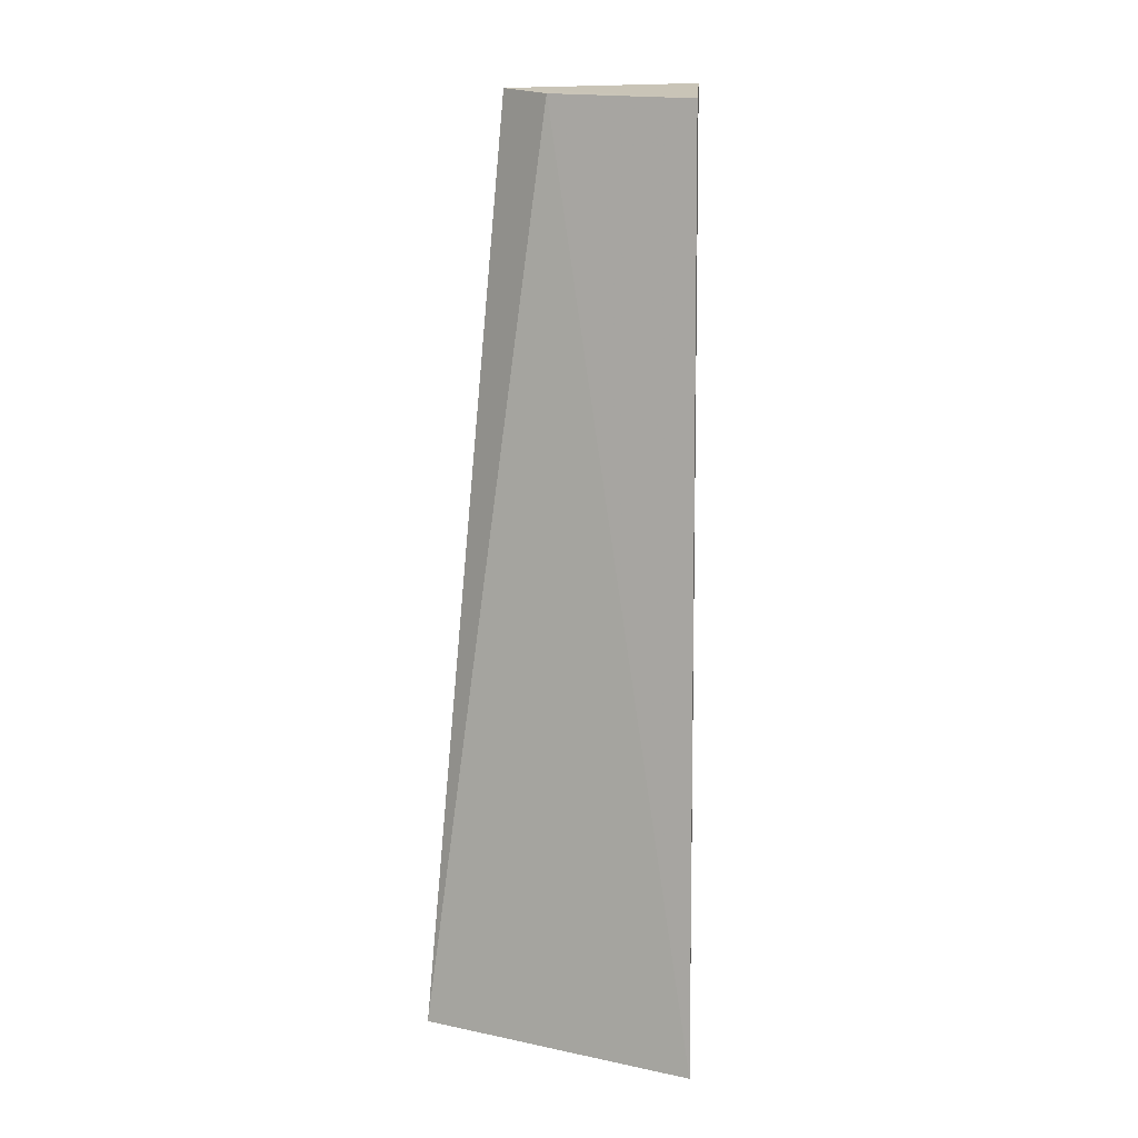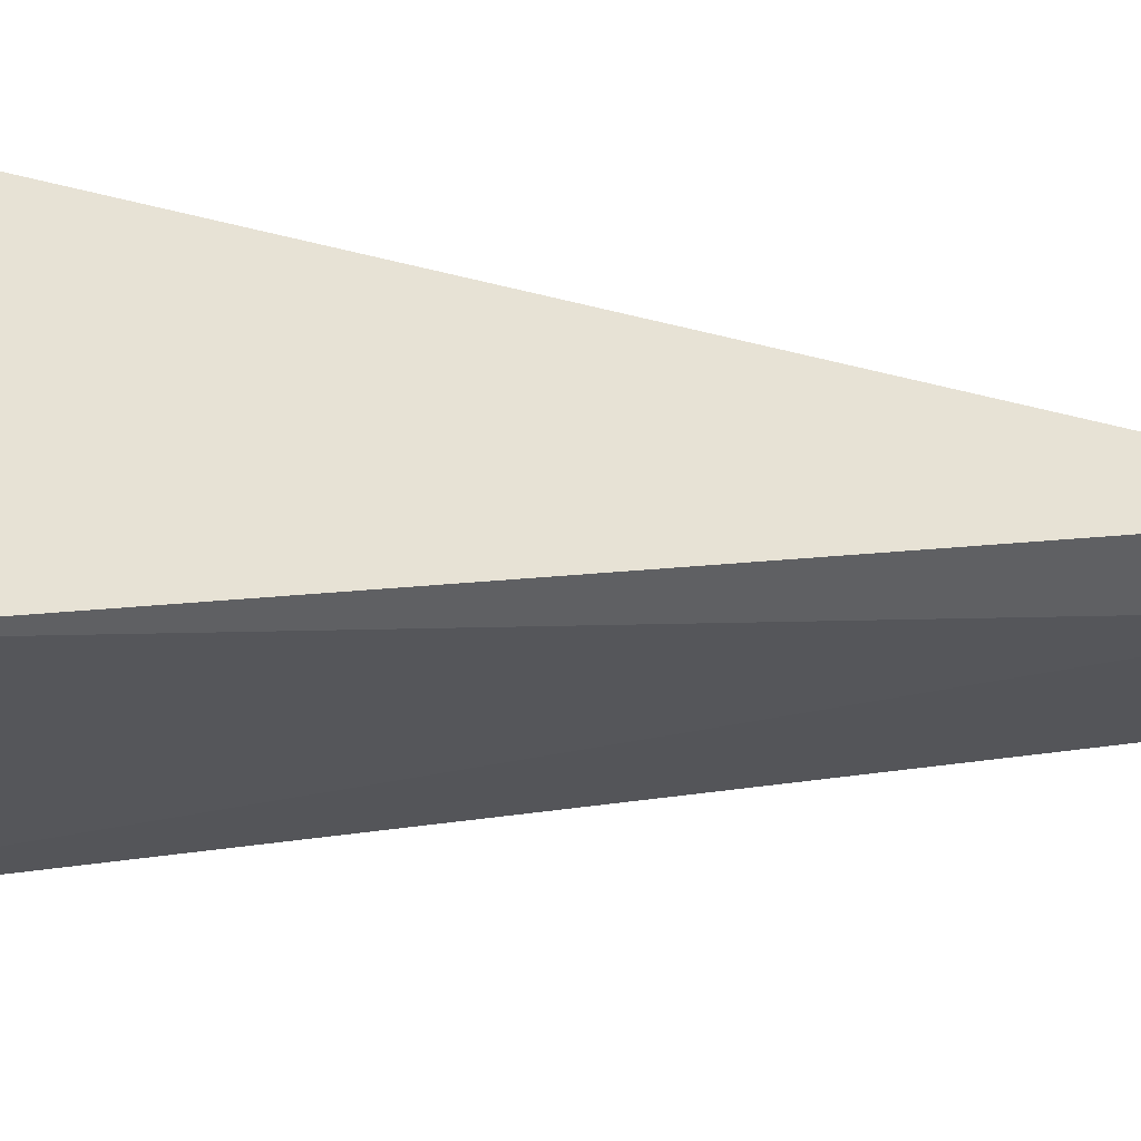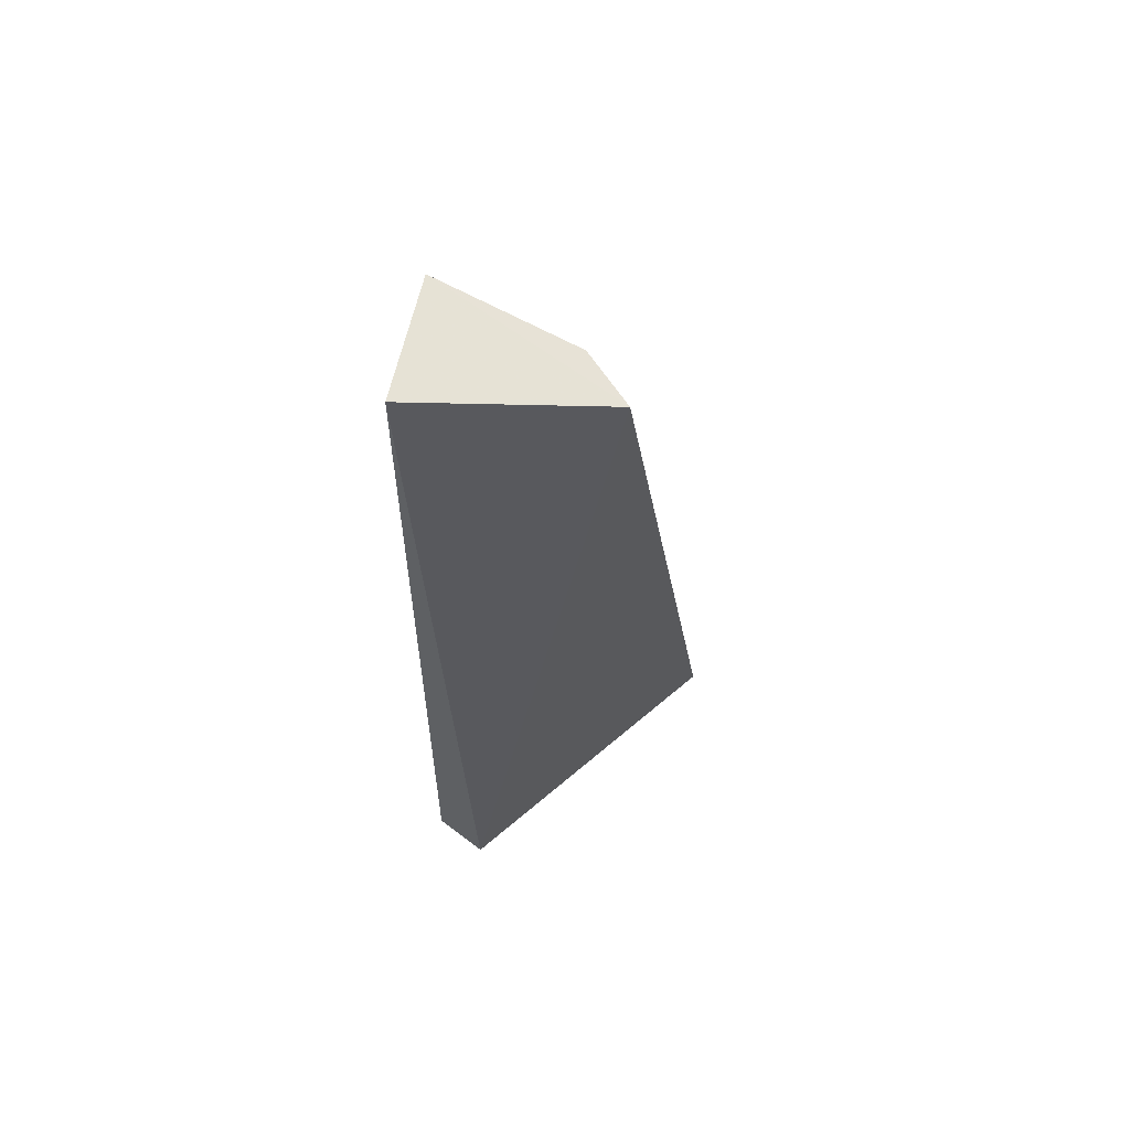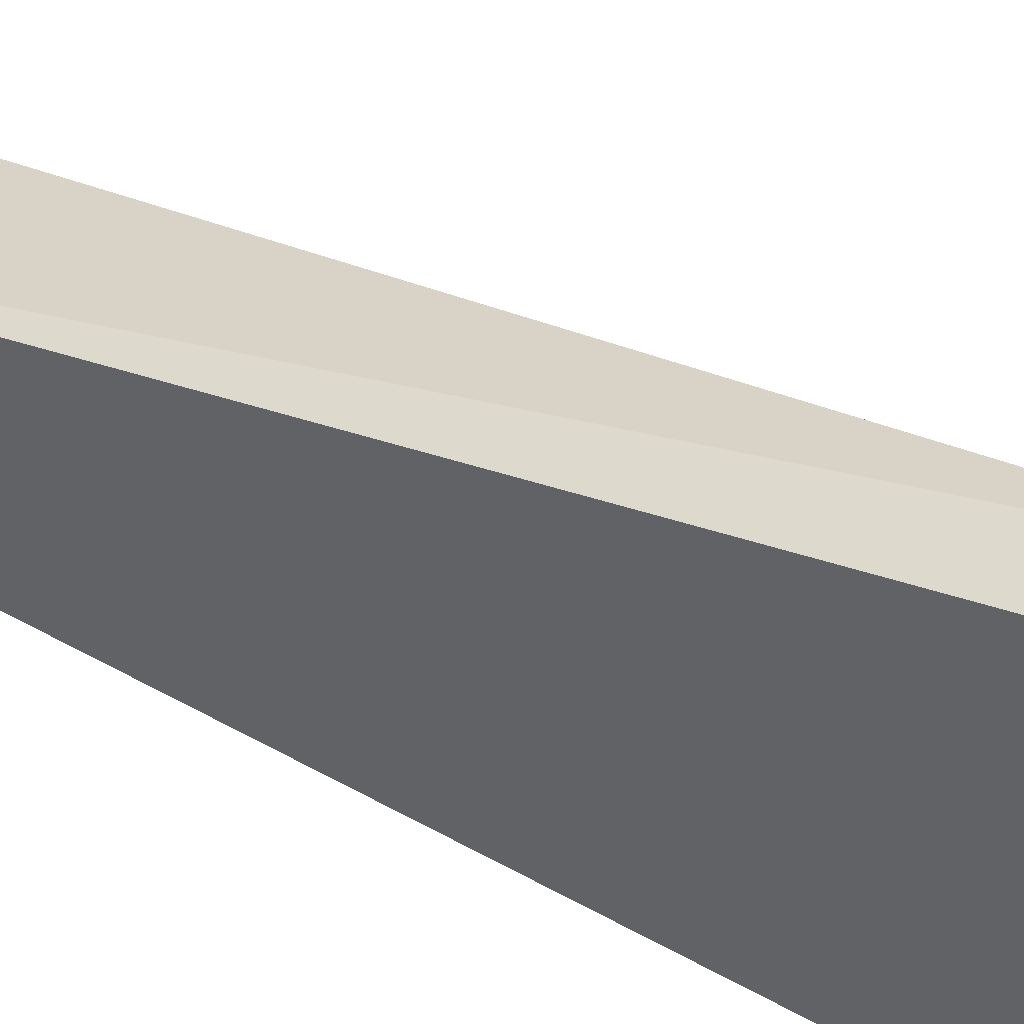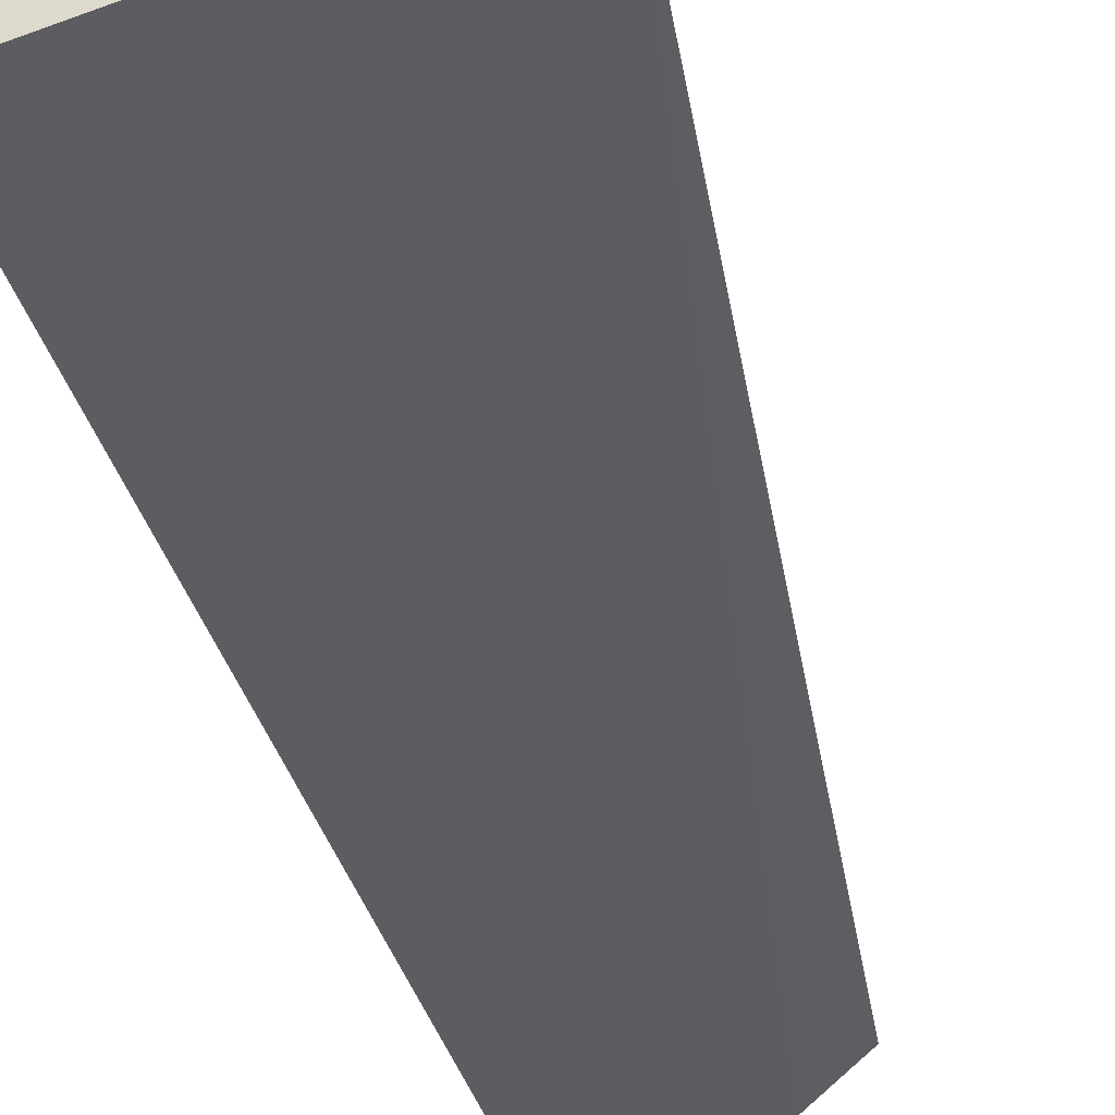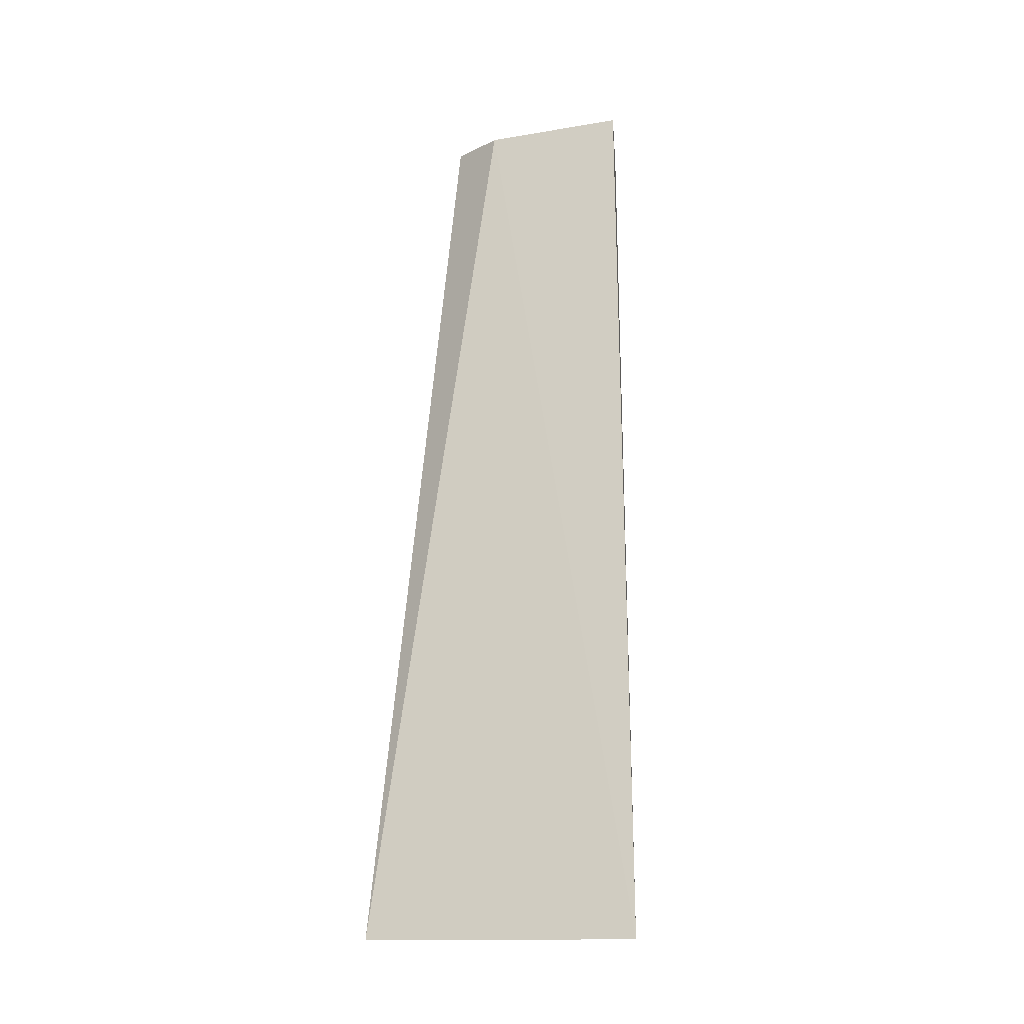
<metadata>
{"format":"obj","ext":"obj","renderer":"f3d","projection":"perspective","resolution":1024,"background":"white","views":[{"elev":19.0,"azim":5.5,"up":"+Z"},{"elev":-12.5,"azim":-117.9,"up":"+Y"},{"elev":65.0,"azim":-165.4,"up":"+Z"},{"elev":42.2,"azim":115.5,"up":"+Y"},{"elev":-45.1,"azim":-166.8,"up":"+Y"},{"elev":-14.2,"azim":6.0,"up":"+Z"}]}
</metadata>
<code>
v 0.00351 -0.07573 0.2651
v 0.009267 -0.1305 -0.03931
v 0.00247 -0.03553 0.2658
v 0.002231 -0.03326 0.2205
v -0.08042 -0.1051 -0.03886
v -0.04324 -0.06379 0.265
v -0.01711 -0.01251 -0.03514
v -0.0583 -0.05022 0.2652
v 0.000877 -0.02038 -0.03645
f 1 2 3
f 3 2 4
f 6 5 2
f 6 2 1
f 7 3 4
f 8 6 1
f 8 1 3
f 8 3 7
f 8 7 5
f 8 5 6
f 9 7 4
f 9 4 2
f 9 2 5
f 9 5 7

</code>
